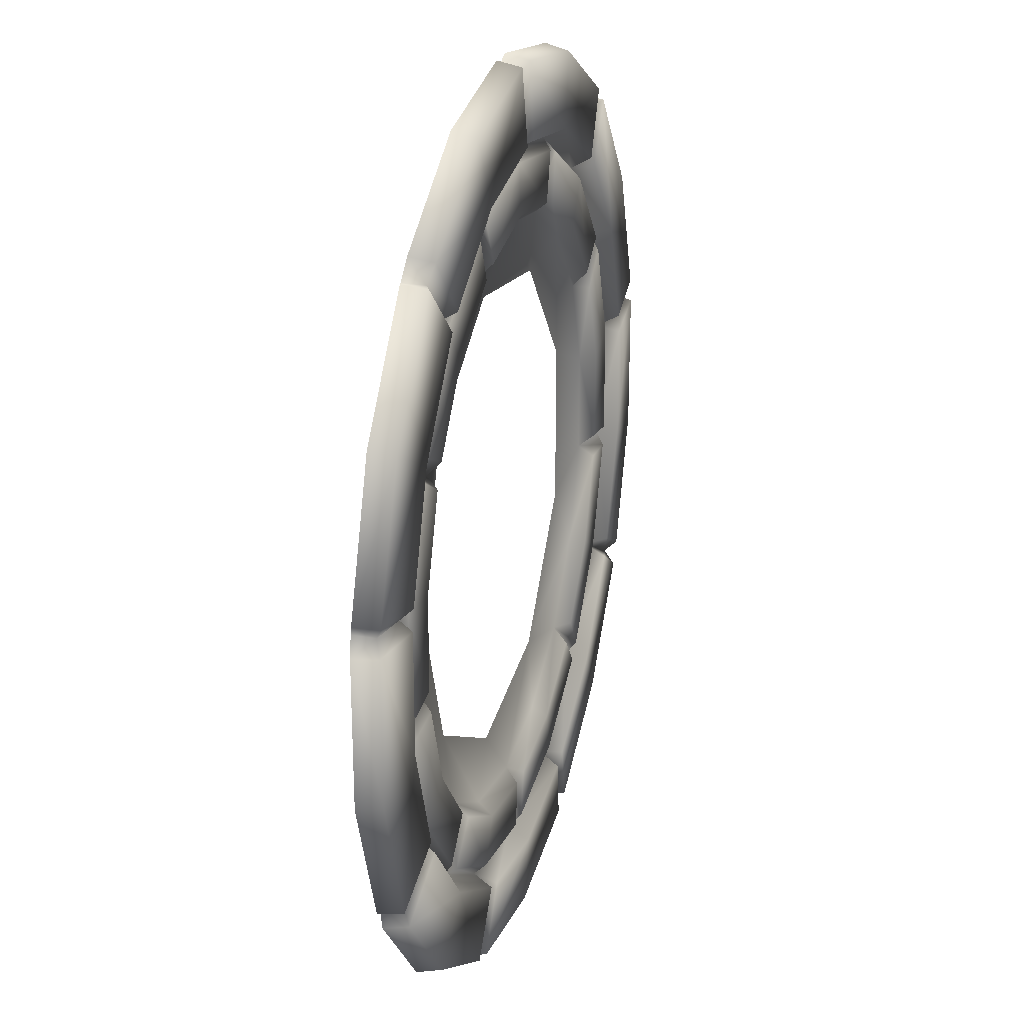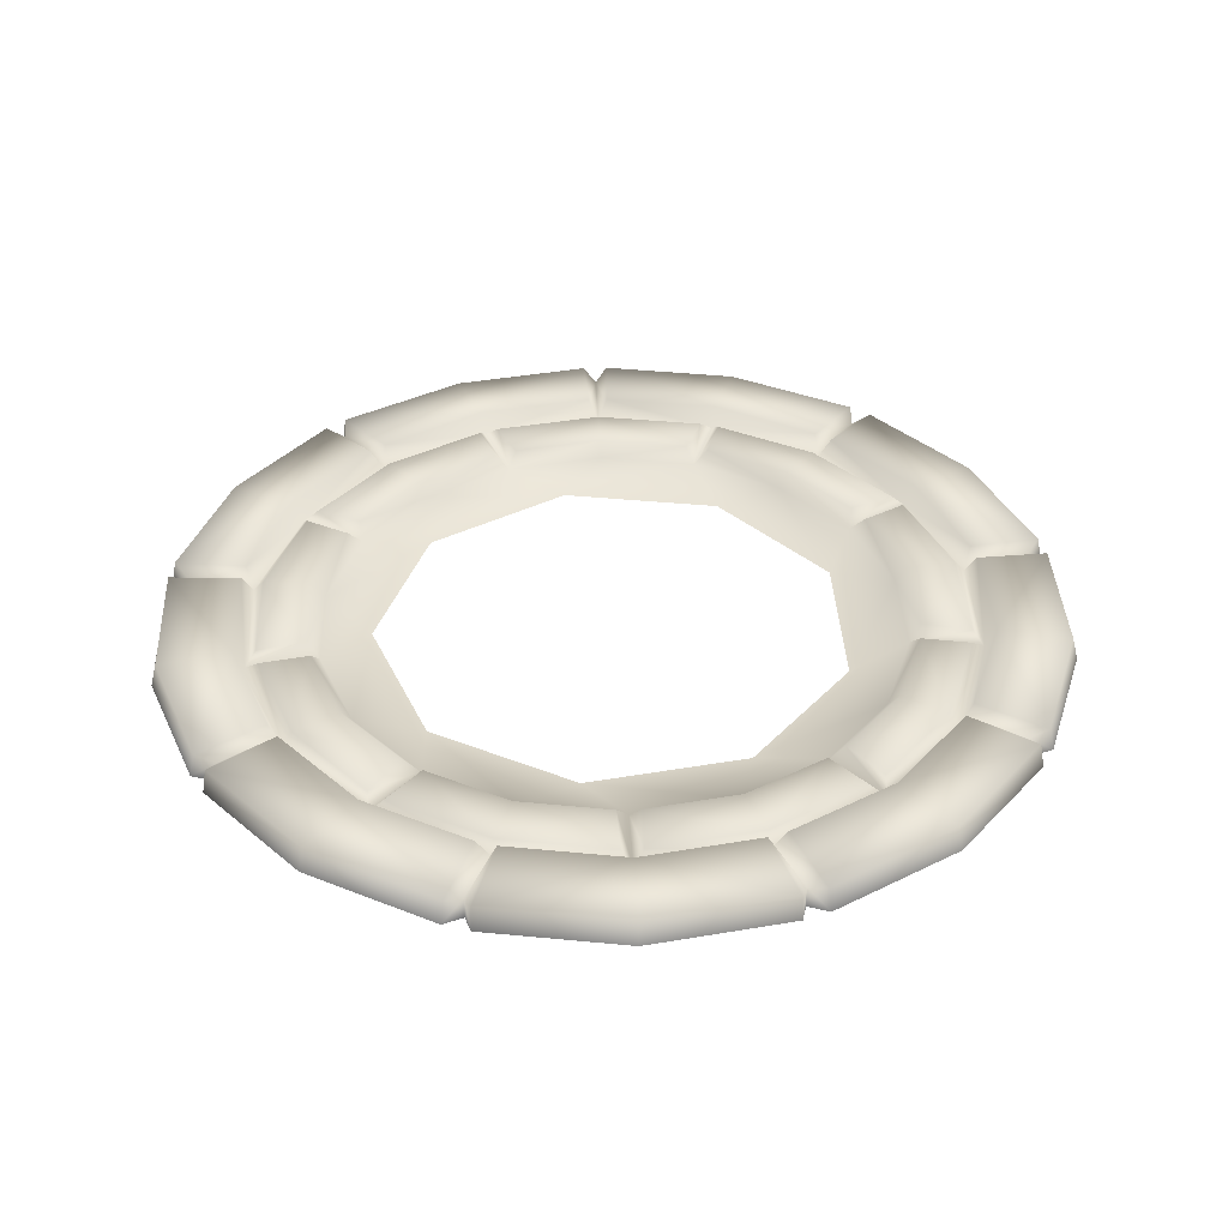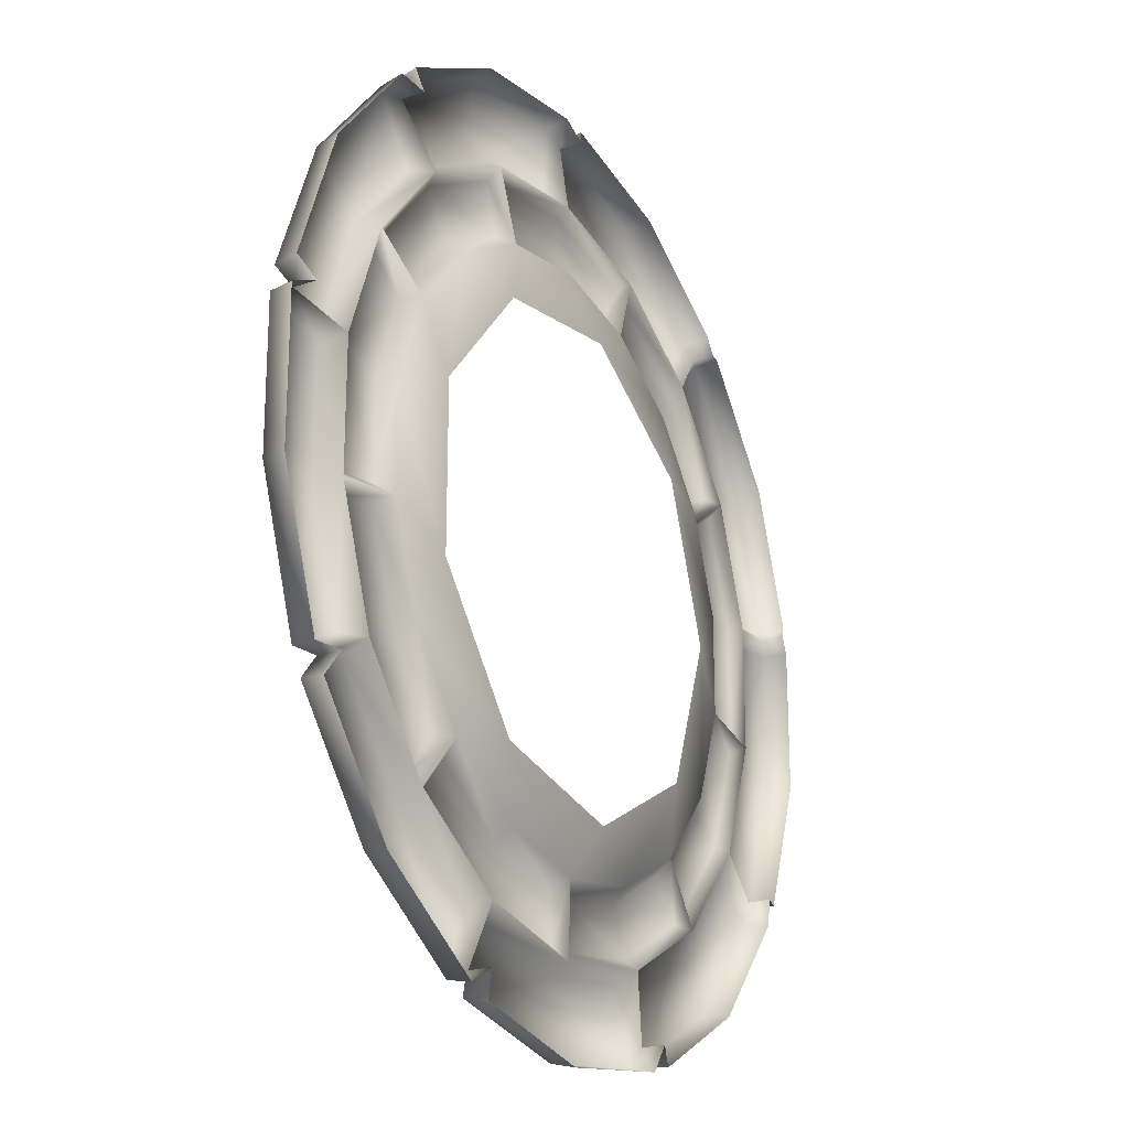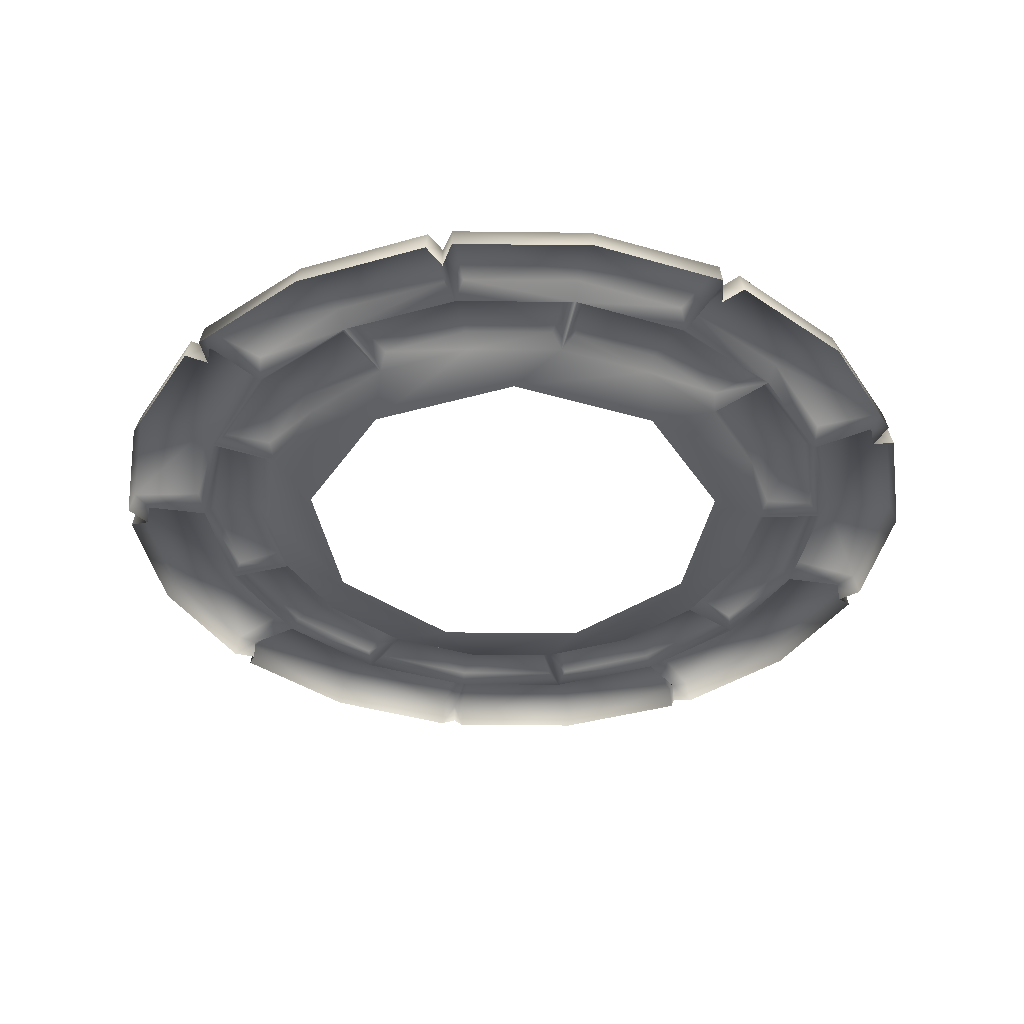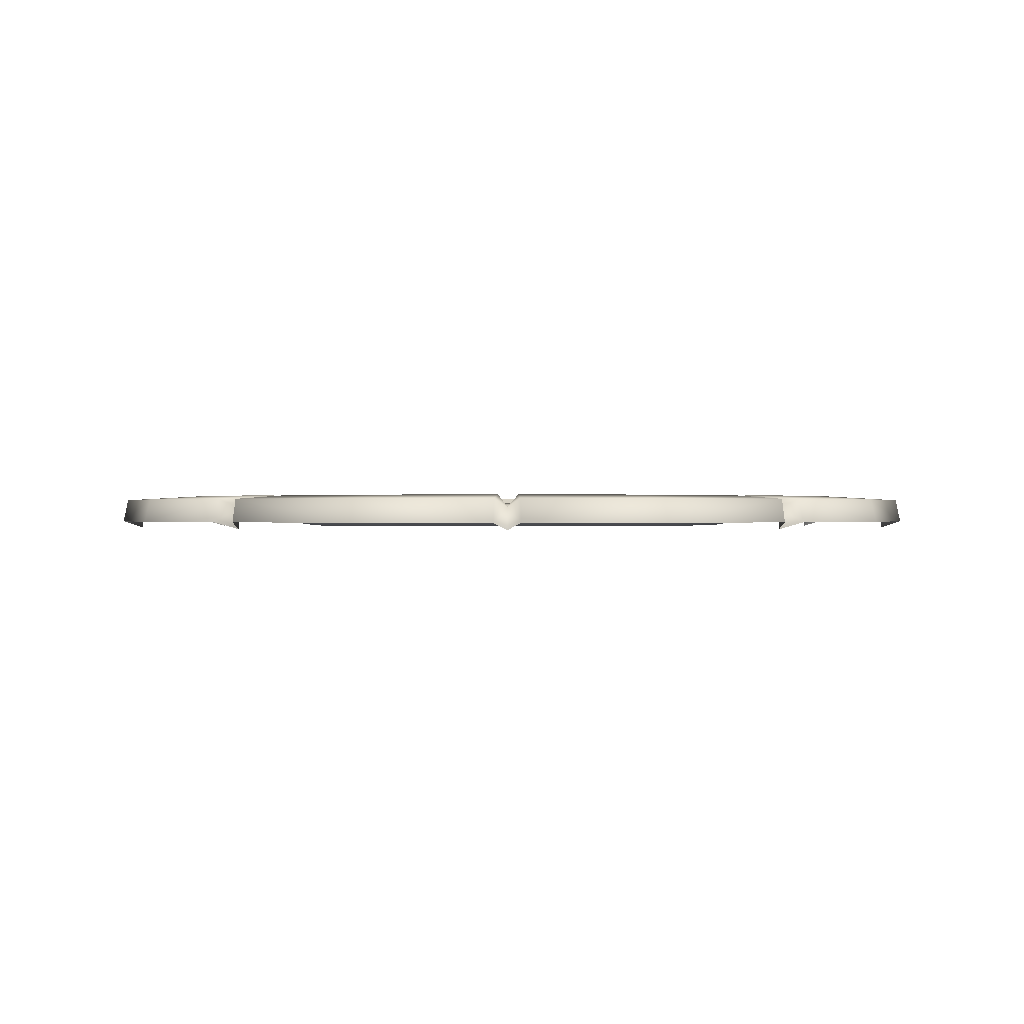
<metadata>
{"format":"obj","ext":"obj","renderer":"f3d","projection":"perspective","resolution":1024,"background":"white","views":[{"elev":24.9,"azim":105.8,"up":"+Z"},{"elev":36.8,"azim":17.3,"up":"+Y"},{"elev":-23.4,"azim":-60.8,"up":"+Z"},{"elev":-38.7,"azim":-110.4,"up":"+Y"},{"elev":0.0,"azim":0.6,"up":"+Y"}]}
</metadata>
<code>
g [GIMMICK]waypoint
v -0.3826 0.01007 -0.6627
v 9.03e-07 0.04036 -0.9331
v 0.1329 0.01007 -0.7535
v -0.3191 0.04036 -0.8768
v -0.5998 0.04036 -0.7148
v -0.03801 0.08792 -0.965
v -0.3323 0.08792 -0.9131
v -0.03286 0.08252 -1.126
v 1.052e-06 0.04686 -1.166
v -0.3987 0.04686 -1.095
v -0.3872 0.08252 -1.064
v -0.5912 0.08792 -0.7636
v -0.6989 0.08252 -0.884
v -0.7492 0.04686 -0.8929
v 0.4539 0.0257 -1.375
v 0.4716 0.002608 -1.296
v 0.4716 0.0745 -1.296
v 0.4511 0.1022 -1.359
v 3.712e-07 0.0257 -1.453
v 0.3775 0.1162 -1.132
v 0.3987 0.04686 -1.095
v 1.052e-06 0.04686 -1.166
v 3.492e-07 0.1162 -1.198
v 3.779e-07 0.1025 -1.434
v -0.4511 0.1022 -1.359
v -0.4539 0.0257 -1.375
v -0.3775 0.1162 -1.132
v -0.3987 0.04686 -1.095
v -0.4716 0.0745 -1.296
v -0.4716 0.002608 -1.296
v 1.231 0.0257 -0.7612
v 1.194 0.002608 -0.6895
v 1.194 0.0745 -0.6895
v 1.219 0.1022 -0.7508
v 1.017 0.1162 -0.6244
v 1.009 0.04686 -0.5828
v 0.7492 0.04686 -0.8929
v 0.9219 0.1025 -1.099
v 0.9342 0.0257 -1.113
v 0.5358 0.0257 -1.345
v 0.7704 0.1162 -0.9181
v 0.5278 0.1022 -1.331
v 0.4384 0.1162 -1.11
v 0.3987 0.04686 -1.095
v 0.4716 0.0745 -1.296
v 0.4716 0.002608 -1.296
v 1.432 0.0257 0.2084
v 1.358 0.002608 0.2395
v 1.358 0.0745 0.2395
v 1.416 0.1022 0.2084
v 1.18 0.1162 0.1752
v 1.148 0.04686 0.2024
v 1.148 0.04686 -0.2024
v 1.412 0.1025 -0.2491
v 1.431 0.0257 -0.2524
v 1.18 0.1162 -0.2081
v 1.26 0.1022 -0.6802
v 1.275 0.0257 -0.6857
v 1.049 0.1162 -0.5683
v 1.009 0.04686 -0.5828
v 1.194 0.0745 -0.6895
v 1.194 0.002608 -0.6895
v 0.9634 0.0257 1.08
v 0.8864 0.002608 1.056
v 0.8864 0.0745 1.056
v 0.9511 0.1022 1.07
v 1.259 0.0257 0.7267
v 0.7915 0.1162 0.8929
v 0.7492 0.04686 0.8929
v 1.038 0.1162 0.5993
v 1.009 0.04686 0.5828
v 1.242 0.1025 0.7171
v 1.417 0.0257 0.2941
v 1.169 0.1162 0.239
v 1.148 0.04686 0.2024
v 1.358 0.0745 0.2395
v 1.358 0.002608 0.2395
v 1.402 0.1022 0.2886
v 0.04356 0.0257 1.447
v -7.039e-07 0.002607 1.379
v -7.039e-07 0.0745 1.379
v 0.04076 0.1022 1.431
v 0.03239 0.1162 1.193
v -2.07e-07 0.04686 1.166
v 0.3987 0.04686 1.095
v 0.4099 0.1162 1.126
v 0.7492 0.04686 0.8929
v 0.4905 0.1025 1.348
v 0.4971 0.0257 1.366
v 0.8886 0.1022 1.122
v 0.8967 0.0257 1.136
v 0.7419 0.1162 0.9345
v 0.8864 0.0745 1.056
v 0.8864 0.002608 1.056
v -0.8967 0.0257 1.136
v -0.8864 0.002608 1.056
v -0.8864 0.0745 1.056
v -0.8886 0.1022 1.122
v -0.4971 0.0257 1.366
v -0.7419 0.1162 0.9345
v -0.7492 0.04686 0.8929
v -0.4099 0.1162 1.126
v -0.3987 0.04686 1.095
v -0.4905 0.1025 1.348
v -0.04356 0.0257 1.447
v -0.03239 0.1162 1.193
v -2.07e-07 0.04686 1.166
v -7.039e-07 0.0745 1.379
v -7.039e-07 0.002607 1.379
v -0.04077 0.1022 1.431
v -1.358 0.0745 0.2395
v -1.417 0.0257 0.2941
v -1.358 0.002608 0.2395
v -1.402 0.1022 0.2886
v -1.169 0.1162 0.239
v -1.148 0.04686 0.2024
v -1.009 0.04686 0.5828
v -1.038 0.1162 0.5992
v -0.7492 0.04686 0.8929
v -1.242 0.1025 0.7171
v -1.259 0.0257 0.7267
v -0.9511 0.1022 1.07
v -0.9634 0.0257 1.08
v -0.7915 0.1162 0.8929
v -0.8864 0.0745 1.056
v -0.8864 0.002608 1.056
v -1.275 0.0257 -0.6857
v -1.194 0.002608 -0.6895
v -1.194 0.0745 -0.6895
v -1.26 0.1022 -0.6802
v -1.431 0.0257 -0.2524
v -1.049 0.1162 -0.5683
v -1.009 0.04686 -0.5828
v -1.148 0.04686 -0.2024
v -1.412 0.1025 -0.2491
v -1.432 0.0257 0.2084
v -1.18 0.1162 -0.2081
v -1.416 0.1022 0.2084
v -1.18 0.1162 0.1752
v -1.148 0.04686 0.2024
v -1.358 0.0745 0.2395
v -1.358 0.002608 0.2395
v -0.5358 0.0257 -1.345
v -0.4716 0.002608 -1.296
v -0.4716 0.0745 -1.296
v -0.5278 0.1022 -1.331
v -0.4384 0.1162 -1.11
v -0.3987 0.04686 -1.095
v -0.7492 0.04686 -0.8929
v -0.9219 0.1025 -1.099
v -0.9342 0.0257 -1.113
v -1.231 0.0257 -0.7612
v -0.7704 0.1162 -0.9181
v -1.219 0.1022 -0.7508
v -1.017 0.1162 -0.6244
v -1.009 0.04686 -0.5828
v -1.194 0.0745 -0.6895
v -1.194 0.002608 -0.6895
v 0.1329 0.01007 -0.7535
v 0.3191 0.04036 -0.8768
v 0.5862 0.01007 -0.4918
v 9.03e-07 0.04036 -0.9331
v 0.5998 0.04036 -0.7148
v 0.03801 0.08792 -0.965
v 0.3323 0.08792 -0.9131
v 0.03286 0.08252 -1.126
v 1.052e-06 0.04686 -1.166
v 0.3987 0.04686 -1.095
v 0.3873 0.08252 -1.064
v 0.5912 0.08792 -0.7636
v 0.6989 0.08252 -0.884
v 0.7492 0.04686 -0.8929
v 0.1329 0.01007 0.7535
v -2.883e-07 0.04036 0.9331
v -0.3826 0.01007 0.6627
v 0.3191 0.04036 0.8768
v -0.3191 0.04036 0.8768
v 0.2943 0.08792 0.9198
v 0.3987 0.04686 1.095
v -0.2943 0.08792 0.9198
v -0.3987 0.04686 1.095
v 0.3544 0.08252 1.07
v -2.07e-07 0.04686 1.166
v -1.212e-07 0.08792 0.9717
v -6.505e-08 0.08252 1.132
v -0.3544 0.08252 1.07
v 0.5862 0.01007 0.4918
v 0.5998 0.04036 0.7148
v 0.1329 0.01007 0.7535
v 0.8081 0.04036 0.4665
v 0.3191 0.04036 0.8768
v 0.8167 0.08792 0.5154
v 0.9591 0.08252 0.5917
v 1.009 0.04686 0.5828
v 0.7492 0.04686 0.8929
v 0.7278 0.08252 0.8673
v 0.6246 0.08792 0.7443
v 0.3658 0.08792 0.8938
v 0.4161 0.08252 1.047
v 0.3987 0.04686 1.095
v 0.7652 0.01007 -7.334e-07
v 0.9189 0.04036 0.162
v 0.5862 0.01007 0.4918
v 0.8081 0.04036 0.4665
v 0.9189 0.04036 -0.162
v 0.8547 0.08792 0.4496
v 1.009 0.04686 0.5828
v 0.992 0.08252 0.5348
v 1.148 0.04686 0.2024
v 1.115 0.08252 0.1966
v 0.9569 0.08792 0.1687
v 0.9569 0.08792 -0.1301
v 1.115 0.08252 -0.1632
v 1.148 0.04686 -0.2024
v -0.719 0.01007 -0.2617
v -0.8081 0.04036 -0.4665
v -0.3826 0.01007 -0.6627
v -0.9189 0.04036 -0.162
v -0.5998 0.04036 -0.7148
v -0.9437 0.08792 -0.205
v -1.104 0.08252 -0.228
v -1.148 0.04686 -0.2024
v -1.009 0.04686 -0.5828
v -0.9806 0.08252 -0.5661
v -0.8415 0.08792 -0.4858
v -0.6494 0.08792 -0.7148
v -0.7492 0.08252 -0.8418
v -0.7492 0.04686 -0.8929
v -0.719 0.01007 0.2617
v -0.9189 0.04036 0.162
v -0.719 0.01007 -0.2617
v -0.8081 0.04036 0.4665
v -0.9189 0.04036 -0.162
v -0.8547 0.08792 0.4496
v -1.009 0.04686 0.5828
v -0.992 0.08252 0.5348
v -1.148 0.04686 0.2024
v -1.115 0.08252 0.1966
v -0.9569 0.08792 0.1687
v -0.9569 0.08792 -0.1301
v -1.115 0.08252 -0.1632
v -1.148 0.04686 -0.2024
v 1.009 0.04686 -0.5828
v 1.148 0.04686 -0.2024
v 1.104 0.08252 -0.228
v 0.9189 0.04036 -0.162
v 0.9806 0.08252 -0.5661
v 0.9437 0.08792 -0.205
v 0.8081 0.04036 -0.4665
v 0.7652 0.01007 -7.334e-07
v 0.5862 0.01007 -0.4918
v 0.5998 0.04036 -0.7148
v 0.8415 0.08792 -0.4858
v 0.6494 0.08792 -0.7148
v 0.7492 0.08252 -0.8418
v 0.7492 0.04686 -0.8929
v -0.7492 0.04686 0.8929
v -1.009 0.04686 0.5828
v -0.9591 0.08252 0.5917
v -0.8081 0.04036 0.4665
v -0.7278 0.08252 0.8673
v -0.8167 0.08792 0.5154
v -0.5998 0.04036 0.7148
v -0.719 0.01007 0.2617
v -0.3826 0.01007 0.6627
v -0.3191 0.04036 0.8768
v -0.6246 0.08792 0.7443
v -0.3658 0.08792 0.8938
v -0.4161 0.08252 1.047
v -0.3987 0.04686 1.095
g [GIMMICK]waypoint_0
f 3 2 1
f 2 4 1
f 4 5 1
f 4 2 6
f 5 4 7
f 7 4 6
f 8 6 2
f 9 8 2
f 8 9 10
f 11 6 8
f 6 11 7
f 10 11 8
f 12 5 7
f 7 11 12
f 11 10 13
f 13 12 11
f 5 12 13
f 14 13 10
f 13 14 5
f 17 16 15
f 15 18 17
f 19 18 15
f 20 17 18
f 17 20 21
f 22 21 20
f 23 20 18
f 23 22 20
f 18 19 24
f 24 23 18
f 24 19 25
f 25 23 24
f 19 26 25
f 27 22 23
f 23 25 27
f 22 27 28
f 29 28 27
f 25 29 27
f 26 29 25
f 26 30 29
f 33 32 31
f 31 34 33
f 35 33 34
f 33 35 36
f 37 36 35
f 34 31 38
f 31 39 38
f 40 38 39
f 41 35 34
f 41 37 35
f 34 38 41
f 38 40 42
f 42 41 38
f 43 37 41
f 42 43 41
f 37 43 44
f 45 44 43
f 43 42 45
f 40 45 42
f 40 46 45
f 49 48 47
f 47 50 49
f 51 49 50
f 49 51 52
f 53 52 51
f 50 47 54
f 47 55 54
f 51 50 56
f 56 53 51
f 54 56 50
f 54 55 57
f 54 57 56
f 55 58 57
f 59 53 56
f 56 57 59
f 53 59 60
f 61 60 59
f 57 61 59
f 58 61 57
f 58 62 61
f 65 64 63
f 63 66 65
f 67 66 63
f 68 65 66
f 68 69 65
f 70 69 68
f 70 68 66
f 69 70 71
f 66 67 72
f 72 70 66
f 73 72 67
f 74 71 70
f 71 74 75
f 76 75 74
f 76 73 77
f 72 73 78
f 78 70 72
f 70 78 74
f 73 76 78
f 74 78 76
f 81 80 79
f 79 82 81
f 83 81 82
f 81 83 84
f 85 84 83
f 86 85 83
f 86 83 82
f 87 85 86
f 82 79 88
f 82 88 86
f 79 89 88
f 88 89 90
f 90 86 88
f 89 91 90
f 92 87 86
f 90 92 86
f 93 87 92
f 90 93 92
f 91 93 90
f 91 94 93
f 97 96 95
f 95 98 97
f 99 98 95
f 100 97 98
f 97 100 101
f 102 101 100
f 100 98 102
f 101 102 103
f 98 99 104
f 104 102 98
f 105 104 99
f 106 103 102
f 103 106 107
f 108 107 106
f 105 109 108
f 104 105 110
f 104 110 102
f 102 110 106
f 105 108 110
f 106 110 108
f 113 112 111
f 112 114 111
f 115 111 114
f 111 115 116
f 117 116 115
f 118 117 115
f 118 115 114
f 119 117 118
f 114 112 120
f 120 118 114
f 112 121 120
f 120 121 122
f 122 118 120
f 121 123 122
f 124 119 118
f 118 122 124
f 125 119 124
f 124 122 125
f 123 125 122
f 123 126 125
f 129 128 127
f 127 130 129
f 131 130 127
f 132 129 130
f 129 132 133
f 134 133 132
f 130 131 135
f 136 135 131
f 137 132 130
f 137 134 132
f 130 135 137
f 135 136 138
f 138 137 135
f 139 134 137
f 138 139 137
f 134 139 140
f 141 140 139
f 138 141 139
f 136 141 138
f 136 142 141
f 145 144 143
f 143 146 145
f 147 145 146
f 145 147 148
f 149 148 147
f 146 143 150
f 143 151 150
f 152 150 151
f 147 146 153
f 153 149 147
f 150 153 146
f 150 152 154
f 150 154 153
f 155 149 153
f 153 154 155
f 149 155 156
f 157 156 155
f 155 154 157
f 152 157 154
f 152 158 157
f 161 160 159
f 159 160 162
f 161 163 160
f 160 164 162
f 163 165 160
f 164 160 165
f 162 164 166
f 166 167 162
f 167 166 168
f 166 164 169
f 164 165 169
f 166 169 168
f 165 163 170
f 169 165 170
f 168 169 171
f 169 170 171
f 171 170 163
f 168 171 172
f 163 172 171
f 175 174 173
f 176 173 174
f 177 174 175
f 174 178 176
f 176 178 179
f 174 177 180
f 180 177 181
f 178 182 179
f 183 179 182
f 178 174 184
f 184 174 180
f 185 182 178
f 178 184 185
f 185 183 182
f 180 185 184
f 183 186 181
f 186 183 185
f 186 185 180
f 181 186 180
f 189 188 187
f 187 188 190
f 189 191 188
f 188 192 190
f 193 190 192
f 190 193 194
f 195 194 193
f 193 192 196
f 193 196 195
f 192 188 197
f 192 197 196
f 197 188 198
f 188 191 198
f 196 197 198
f 195 196 199
f 196 198 199
f 199 198 191
f 199 200 195
f 200 199 191
f 203 202 201
f 203 204 202
f 202 205 201
f 202 204 206
f 206 204 207
f 207 208 206
f 209 208 207
f 210 206 208
f 208 209 210
f 211 202 206
f 206 210 211
f 212 202 211
f 202 212 205
f 211 210 212
f 210 209 213
f 213 212 210
f 205 212 213
f 209 214 213
f 213 214 205
f 217 216 215
f 218 215 216
f 219 216 217
f 216 220 218
f 218 220 221
f 221 222 218
f 222 221 223
f 224 221 220
f 221 224 223
f 220 216 225
f 220 225 224
f 226 225 216
f 216 219 226
f 226 224 225
f 227 223 224
f 227 224 226
f 227 226 219
f 223 227 228
f 228 227 219
f 231 230 229
f 229 230 232
f 231 233 230
f 230 234 232
f 232 234 235
f 234 236 235
f 235 236 237
f 236 234 238
f 238 237 236
f 234 230 239
f 234 239 238
f 239 230 240
f 230 233 240
f 238 239 240
f 241 237 238
f 238 240 241
f 241 240 233
f 237 241 242
f 242 241 233
f 245 244 243
f 244 245 246
f 243 247 245
f 245 248 246
f 245 247 248
f 249 246 248
f 246 249 250
f 250 249 251
f 252 251 249
f 253 249 248
f 248 247 253
f 249 253 254
f 254 252 249
f 254 253 247
f 255 247 243
f 247 255 254
f 252 254 255
f 256 255 243
f 252 255 256
f 259 258 257
f 258 259 260
f 257 261 259
f 262 260 259
f 261 262 259
f 260 262 263
f 264 260 263
f 264 263 265
f 263 266 265
f 262 267 263
f 262 261 267
f 268 263 267
f 263 268 266
f 267 261 268
f 269 261 257
f 269 268 261
f 266 268 269
f 257 270 269
f 269 270 266

</code>
